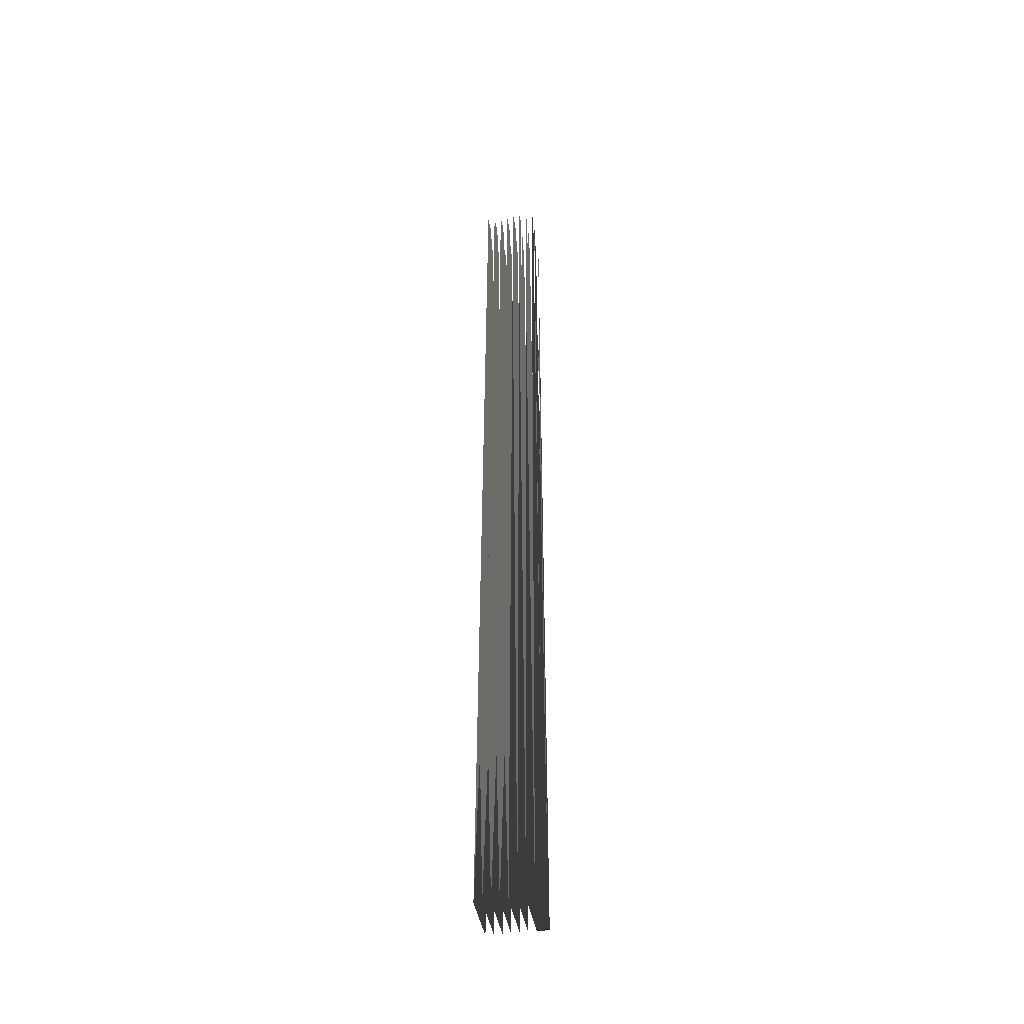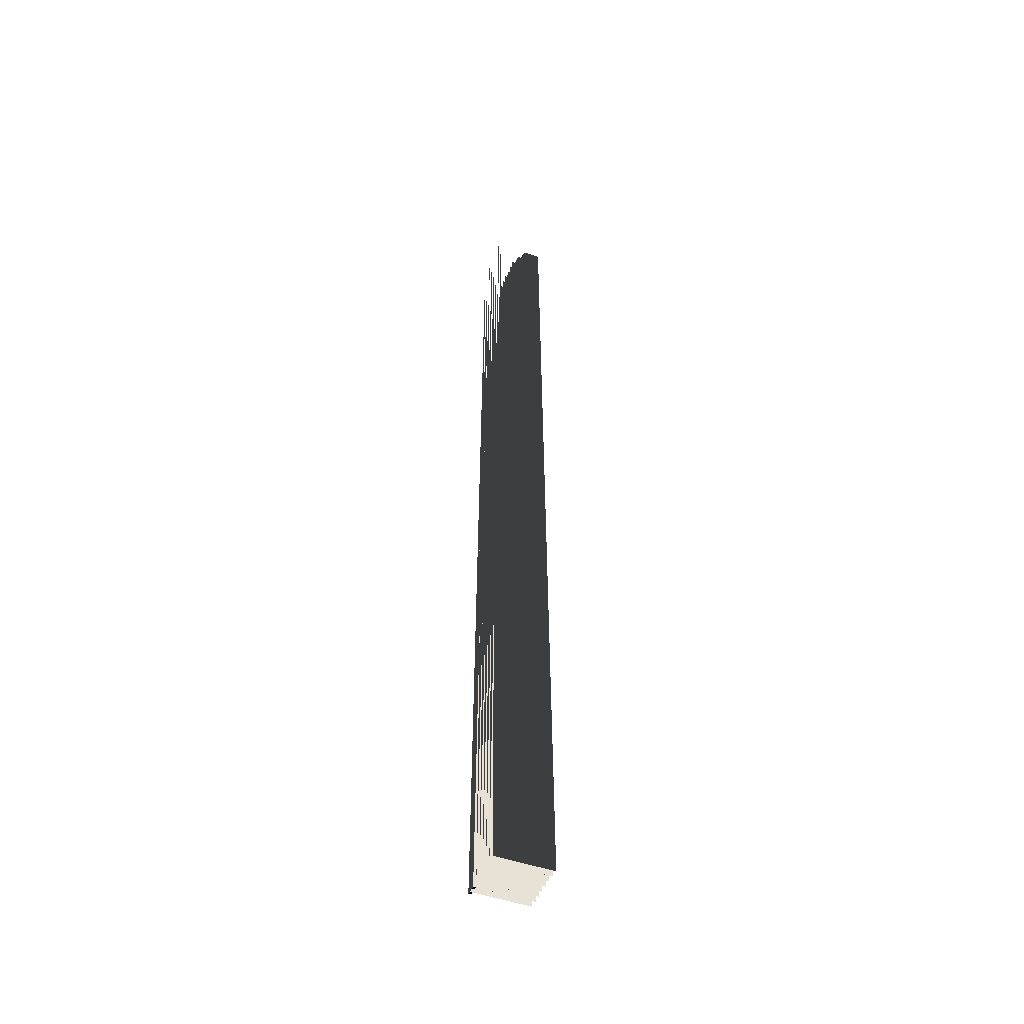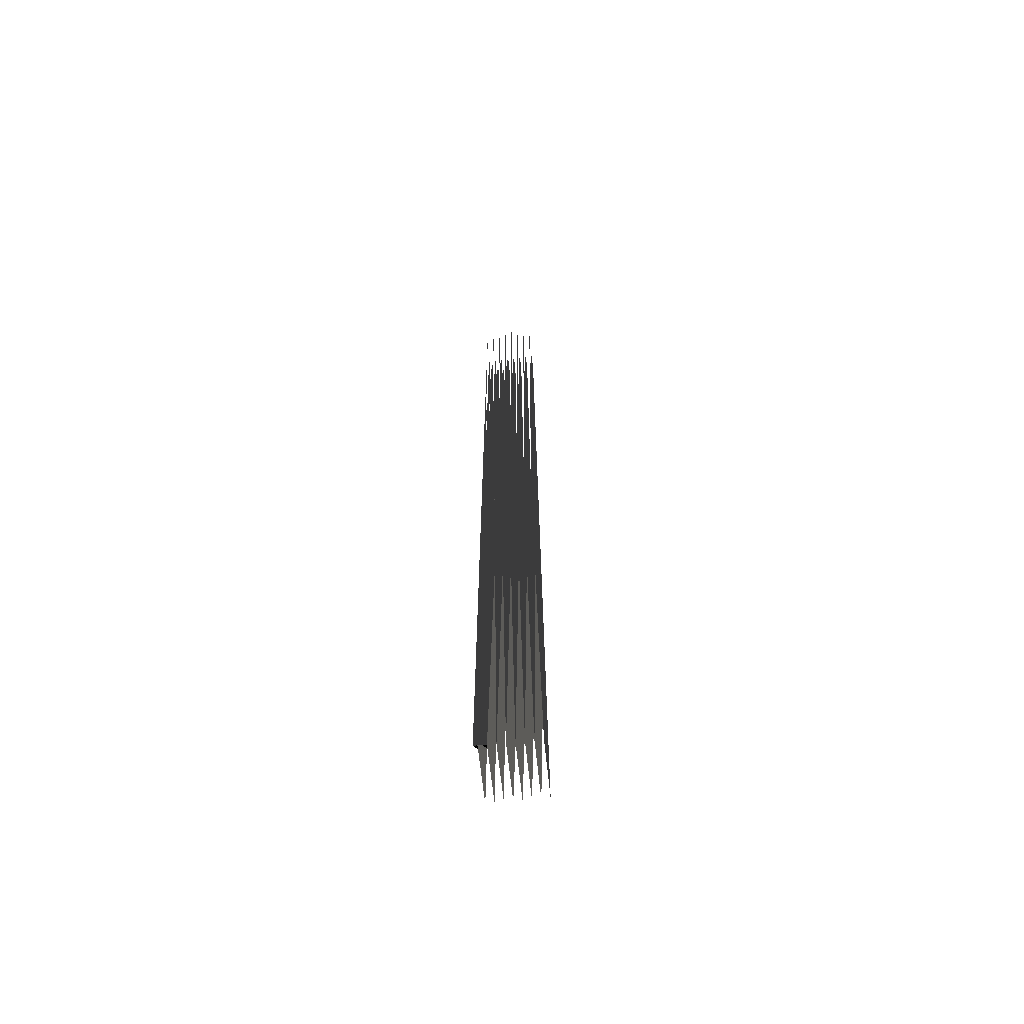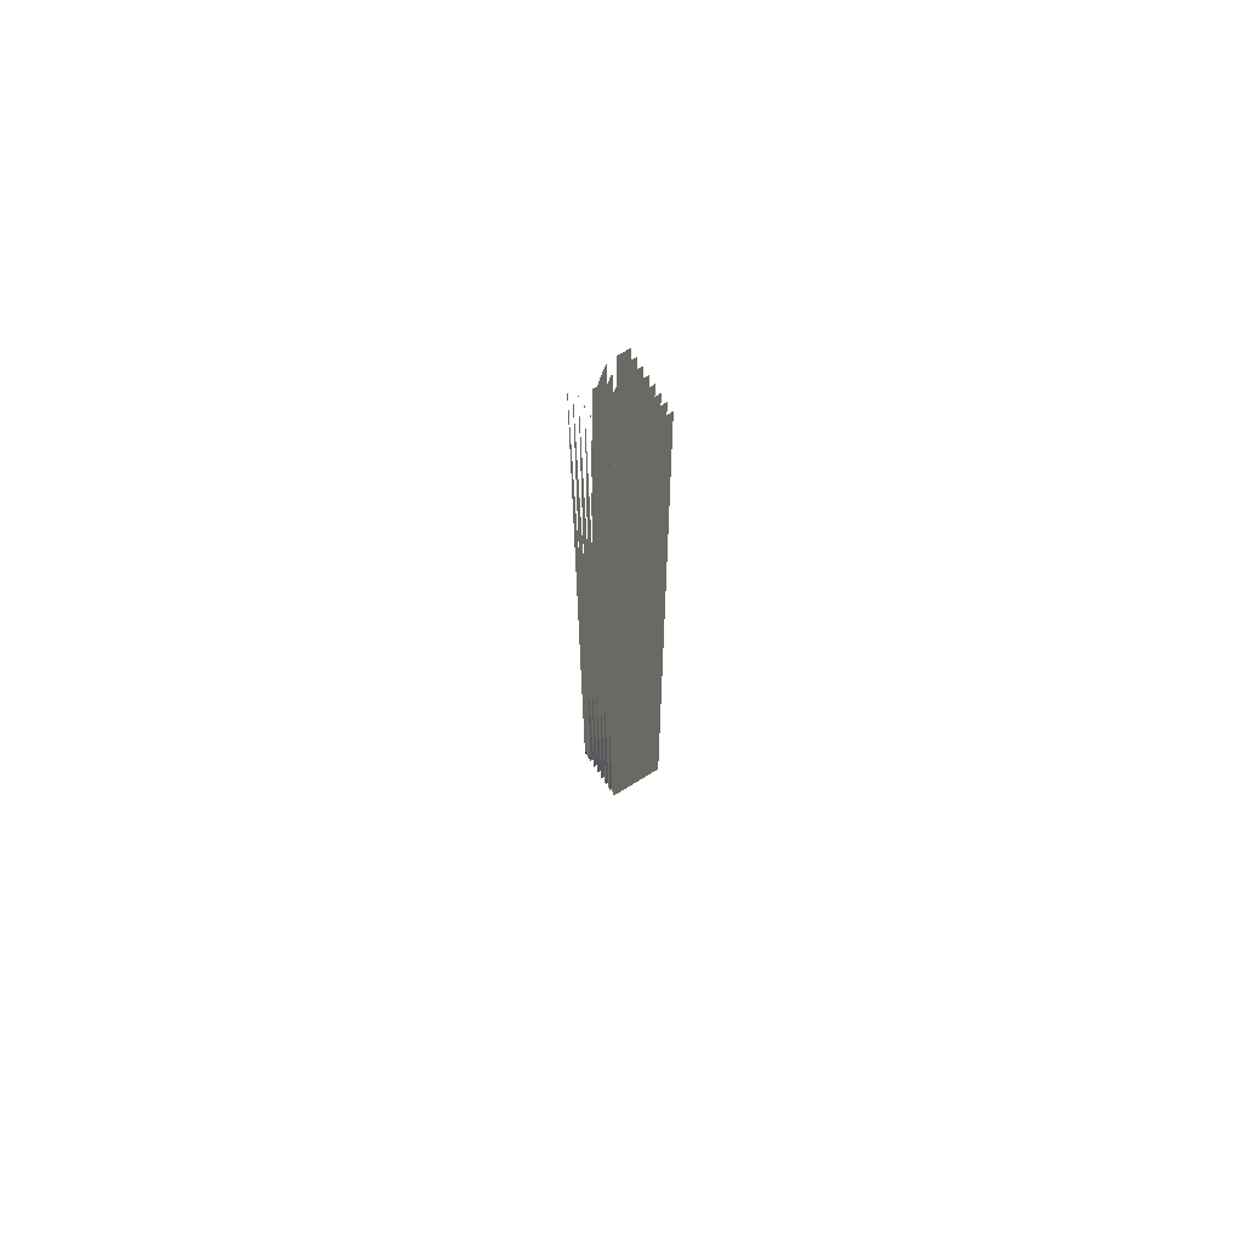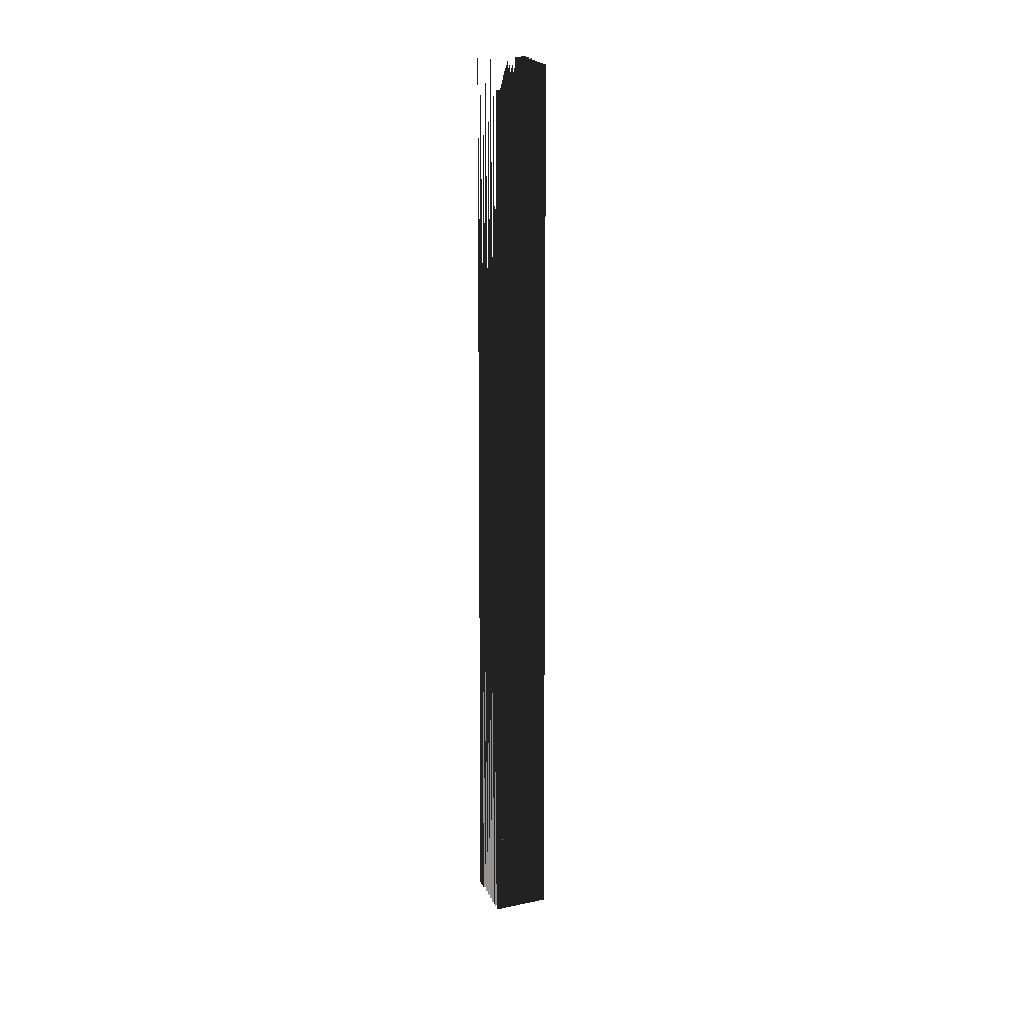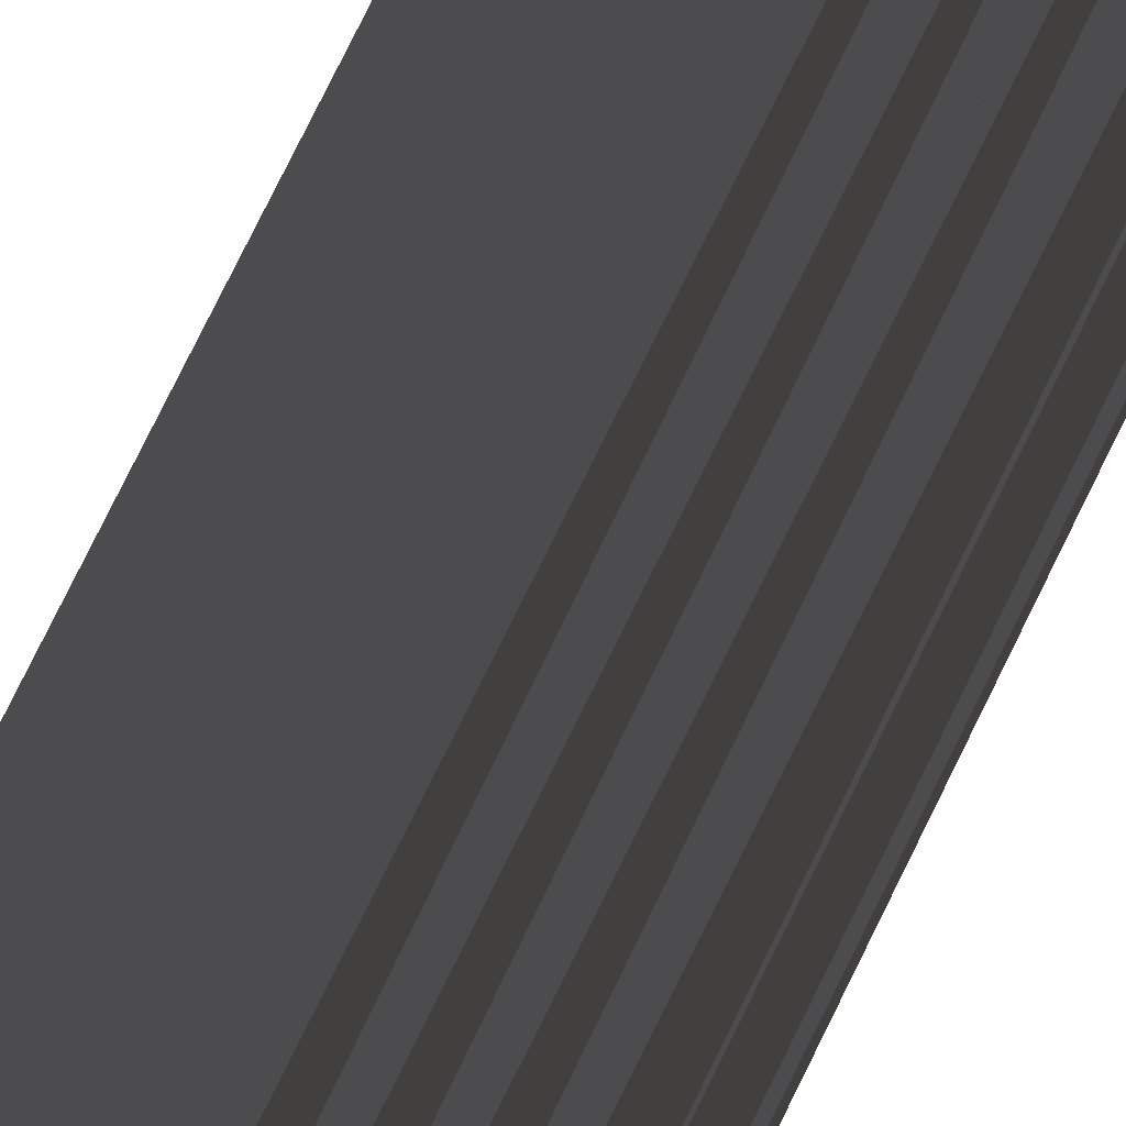
<metadata>
{"format":"obj","ext":"obj","renderer":"f3d","projection":"perspective","resolution":1024,"background":"white","views":[{"elev":-42.2,"azim":-170.3,"up":"+Z"},{"elev":-48.5,"azim":68.3,"up":"+Z"},{"elev":-63.7,"azim":5.9,"up":"+Z"},{"elev":71.6,"azim":58.6,"up":"+Z"},{"elev":22.8,"azim":70.3,"up":"+Z"},{"elev":65.2,"azim":-155.6,"up":"+Y"}]}
</metadata>
<code>
g
v  0 0 0
v  1 1 0
v  1 0 0
v  0 1 248
v  2 1 248
v  2 0 0
v  3 1 0
v  3 0 0
v  4 1 248
v  4 0 80
v  5 1 0
v  5 0 0
v  6 1 248
v  6 0 80
v  7 1 0
v  7 0 0
v  8 1 248
v  8 0 80
v  9 1 0
v  9 0 0
v  10 1 248
v  10 0 80
v  11 1 0
v  11 0 0
v  12 1 248
v  12 0 80
v  13 1 0
v  13 0 0
v  14 1 248
v  14 0 80
v  15 1 0
v  15 0 0
v  1 2 0
v  0 2 23
v  2 2 23
v  3 2 0
v  4 2 23
v  5 2 0
v  6 2 23
v  7 2 0
v  8 2 23
v  9 2 0
v  10 2 23
v  11 2 0
v  12 2 57
v  13 2 0
v  14 2 57
v  15 2 0
v  1 3 0
v  0 3 57
v  2 3 57
v  3 3 0
v  4 3 57
v  5 3 0
v  6 3 57
v  7 3 0
v  8 3 57
v  9 3 0
v  10 3 57
v  11 3 0
v  12 3 57
v  13 3 0
v  14 3 57
v  15 3 0
v  1 4 0
v  0 4 198
v  2 4 198
v  3 4 0
v  4 4 198
v  5 4 0
v  6 4 198
v  7 4 0
v  8 4 198
v  9 4 0
v  10 4 198
v  11 4 0
v  12 4 198
v  13 4 0
v  14 4 198
v  15 4 0
v  1 5 0
v  0 5 143
v  2 5 143
v  3 5 0
v  4 5 237
v  5 5 0
v  6 5 237
v  7 5 0
v  8 5 237
v  9 5 0
v  10 5 237
v  11 5 0
v  12 5 237
v  13 5 0
v  14 5 237
v  15 5 0
v  1 6 0
v  0 6 237
v  2 6 237
v  3 6 0
v  4 6 237
v  5 6 0
v  6 6 237
v  7 6 0
v  8 6 237
v  9 6 0
v  10 6 237
v  11 6 0
v  12 6 237
v  13 6 0
v  14 6 237
v  15 6 0
v  1 7 0
v  0 7 237
v  2 7 237
v  3 7 0
v  4 7 237
v  5 7 0
v  6 7 237
v  7 7 0
v  8 7 237
v  9 7 0
v  10 7 237
v  11 7 0
v  12 7 237
v  13 7 0
v  14 7 241
v  15 7 0
v  1 8 0
v  0 8 241
v  2 8 241
v  3 8 0
v  4 8 241
v  5 8 0
v  6 8 241
v  7 8 0
v  8 8 241
v  9 8 0
v  10 8 241
v  11 8 0
v  12 8 241
v  13 8 0
v  14 8 241
v  15 8 0
v  1 9 0
v  0 9 244
v  2 9 244
v  3 9 0
v  4 9 244
v  5 9 0
v  6 9 244
v  7 9 0
v  8 9 244
v  9 9 0
v  10 9 244
v  11 9 0
v  12 9 244
v  13 9 0
v  14 9 244
v  15 9 0
v  1 10 0
v  0 10 57
v  2 10 57
v  3 10 0
v  4 10 57
v  5 10 0
v  6 10 245
v  7 10 0
v  8 10 245
v  9 10 0
v  10 10 245
v  11 10 0
v  12 10 245
v  13 10 0
v  14 10 245
v  15 10 0
v  1 11 0
v  0 11 245
v  2 11 245
v  3 11 0
v  4 11 245
v  5 11 0
v  6 11 245
v  7 11 0
v  8 11 245
v  9 11 0
v  10 11 245
v  11 11 0
v  12 11 245
v  13 11 0
v  14 11 245
v  15 11 0
v  1 12 0
v  0 12 245
v  2 12 245
v  3 12 0
v  4 12 245
v  5 12 0
v  6 12 245
v  7 12 0
v  8 12 245
v  9 12 0
v  10 12 245
v  11 12 0
v  12 12 245
v  13 12 0
v  14 12 245
v  15 12 0
v  1 13 0
v  0 13 245
v  2 13 245
v  3 13 0
v  4 13 245
v  5 13 0
v  6 13 245
v  7 13 0
v  8 13 245
v  9 13 0
v  10 13 245
v  11 13 0
v  12 13 245
v  13 13 0
v  14 13 245
v  15 13 0
v  1 14 0
v  0 14 245
v  2 14 245
v  3 14 0
v  4 14 245
v  5 14 0
v  6 14 245
v  7 14 0
v  8 14 245
v  9 14 0
v  10 14 245
v  11 14 0
v  12 14 245
v  13 14 0
v  14 14 245
v  15 14 0
v  1 15 0
v  0 15 217
v  2 15 217
v  3 15 0
v  4 15 217
v  5 15 0
v  6 15 217
v  7 15 0
v  8 15 40
v  9 15 0
v  10 15 40
v  11 15 0
v  12 15 40
v  13 15 0
v  14 15 40
v  15 15 0
g Mesh_0892.rip
f 1 2 3
f 1 4 2
f 3 5 6
f 3 2 5
f 6 7 8
f 6 5 7
f 8 9 10
f 8 7 9
f 10 11 12
f 10 9 11
f 12 13 14
f 12 11 13
f 14 15 16
f 14 13 15
f 16 17 18
f 16 15 17
f 18 19 20
f 18 17 19
f 20 21 22
f 20 19 21
f 22 23 24
f 22 21 23
f 24 25 26
f 24 23 25
f 26 27 28
f 26 25 27
f 28 29 30
f 28 27 29
f 30 31 32
f 30 29 31
f 4 33 2
f 4 34 33
f 2 35 5
f 2 33 35
f 5 36 7
f 5 35 36
f 7 37 9
f 7 36 37
f 9 38 11
f 9 37 38
f 11 39 13
f 11 38 39
f 13 40 15
f 13 39 40
f 15 41 17
f 15 40 41
f 17 42 19
f 17 41 42
f 19 43 21
f 19 42 43
f 21 44 23
f 21 43 44
f 23 45 25
f 23 44 45
f 25 46 27
f 25 45 46
f 27 47 29
f 27 46 47
f 29 48 31
f 29 47 48
f 34 49 33
f 34 50 49
f 33 51 35
f 33 49 51
f 35 52 36
f 35 51 52
f 36 53 37
f 36 52 53
f 37 54 38
f 37 53 54
f 38 55 39
f 38 54 55
f 39 56 40
f 39 55 56
f 40 57 41
f 40 56 57
f 41 58 42
f 41 57 58
f 42 59 43
f 42 58 59
f 43 60 44
f 43 59 60
f 44 61 45
f 44 60 61
f 45 62 46
f 45 61 62
f 46 63 47
f 46 62 63
f 47 64 48
f 47 63 64
f 50 65 49
f 50 66 65
f 49 67 51
f 49 65 67
f 51 68 52
f 51 67 68
f 52 69 53
f 52 68 69
f 53 70 54
f 53 69 70
f 54 71 55
f 54 70 71
f 55 72 56
f 55 71 72
f 56 73 57
f 56 72 73
f 57 74 58
f 57 73 74
f 58 75 59
f 58 74 75
f 59 76 60
f 59 75 76
f 60 77 61
f 60 76 77
f 61 78 62
f 61 77 78
f 62 79 63
f 62 78 79
f 63 80 64
f 63 79 80
f 66 81 65
f 66 82 81
f 65 83 67
f 65 81 83
f 67 84 68
f 67 83 84
f 68 85 69
f 68 84 85
f 69 86 70
f 69 85 86
f 70 87 71
f 70 86 87
f 71 88 72
f 71 87 88
f 72 89 73
f 72 88 89
f 73 90 74
f 73 89 90
f 74 91 75
f 74 90 91
f 75 92 76
f 75 91 92
f 76 93 77
f 76 92 93
f 77 94 78
f 77 93 94
f 78 95 79
f 78 94 95
f 79 96 80
f 79 95 96
f 82 97 81
f 82 98 97
f 81 99 83
f 81 97 99
f 83 100 84
f 83 99 100
f 84 101 85
f 84 100 101
f 85 102 86
f 85 101 102
f 86 103 87
f 86 102 103
f 87 104 88
f 87 103 104
f 88 105 89
f 88 104 105
f 89 106 90
f 89 105 106
f 90 107 91
f 90 106 107
f 91 108 92
f 91 107 108
f 92 109 93
f 92 108 109
f 93 110 94
f 93 109 110
f 94 111 95
f 94 110 111
f 95 112 96
f 95 111 112
f 98 113 97
f 98 114 113
f 97 115 99
f 97 113 115
f 99 116 100
f 99 115 116
f 100 117 101
f 100 116 117
f 101 118 102
f 101 117 118
f 102 119 103
f 102 118 119
f 103 120 104
f 103 119 120
f 104 121 105
f 104 120 121
f 105 122 106
f 105 121 122
f 106 123 107
f 106 122 123
f 107 124 108
f 107 123 124
f 108 125 109
f 108 124 125
f 109 126 110
f 109 125 126
f 110 127 111
f 110 126 127
f 111 128 112
f 111 127 128
f 114 129 113
f 114 130 129
f 113 131 115
f 113 129 131
f 115 132 116
f 115 131 132
f 116 133 117
f 116 132 133
f 117 134 118
f 117 133 134
f 118 135 119
f 118 134 135
f 119 136 120
f 119 135 136
f 120 137 121
f 120 136 137
f 121 138 122
f 121 137 138
f 122 139 123
f 122 138 139
f 123 140 124
f 123 139 140
f 124 141 125
f 124 140 141
f 125 142 126
f 125 141 142
f 126 143 127
f 126 142 143
f 127 144 128
f 127 143 144
f 130 145 129
f 130 146 145
f 129 147 131
f 129 145 147
f 131 148 132
f 131 147 148
f 132 149 133
f 132 148 149
f 133 150 134
f 133 149 150
f 134 151 135
f 134 150 151
f 135 152 136
f 135 151 152
f 136 153 137
f 136 152 153
f 137 154 138
f 137 153 154
f 138 155 139
f 138 154 155
f 139 156 140
f 139 155 156
f 140 157 141
f 140 156 157
f 141 158 142
f 141 157 158
f 142 159 143
f 142 158 159
f 143 160 144
f 143 159 160
f 146 161 145
f 146 162 161
f 145 163 147
f 145 161 163
f 147 164 148
f 147 163 164
f 148 165 149
f 148 164 165
f 149 166 150
f 149 165 166
f 150 167 151
f 150 166 167
f 151 168 152
f 151 167 168
f 152 169 153
f 152 168 169
f 153 170 154
f 153 169 170
f 154 171 155
f 154 170 171
f 155 172 156
f 155 171 172
f 156 173 157
f 156 172 173
f 157 174 158
f 157 173 174
f 158 175 159
f 158 174 175
f 159 176 160
f 159 175 176
f 162 177 161
f 162 178 177
f 161 179 163
f 161 177 179
f 163 180 164
f 163 179 180
f 164 181 165
f 164 180 181
f 165 182 166
f 165 181 182
f 166 183 167
f 166 182 183
f 167 184 168
f 167 183 184
f 168 185 169
f 168 184 185
f 169 186 170
f 169 185 186
f 170 187 171
f 170 186 187
f 171 188 172
f 171 187 188
f 172 189 173
f 172 188 189
f 173 190 174
f 173 189 190
f 174 191 175
f 174 190 191
f 175 192 176
f 175 191 192
f 178 193 177
f 178 194 193
f 177 195 179
f 177 193 195
f 179 196 180
f 179 195 196
f 180 197 181
f 180 196 197
f 181 198 182
f 181 197 198
f 182 199 183
f 182 198 199
f 183 200 184
f 183 199 200
f 184 201 185
f 184 200 201
f 185 202 186
f 185 201 202
f 186 203 187
f 186 202 203
f 187 204 188
f 187 203 204
f 188 205 189
f 188 204 205
f 189 206 190
f 189 205 206
f 190 207 191
f 190 206 207
f 191 208 192
f 191 207 208
f 194 209 193
f 194 210 209
f 193 211 195
f 193 209 211
f 195 212 196
f 195 211 212
f 196 213 197
f 196 212 213
f 197 214 198
f 197 213 214
f 198 215 199
f 198 214 215
f 199 216 200
f 199 215 216
f 200 217 201
f 200 216 217
f 201 218 202
f 201 217 218
f 202 219 203
f 202 218 219
f 203 220 204
f 203 219 220
f 204 221 205
f 204 220 221
f 205 222 206
f 205 221 222
f 206 223 207
f 206 222 223
f 207 224 208
f 207 223 224
f 210 225 209
f 210 226 225
f 209 227 211
f 209 225 227
f 211 228 212
f 211 227 228
f 212 229 213
f 212 228 229
f 213 230 214
f 213 229 230
f 214 231 215
f 214 230 231
f 215 232 216
f 215 231 232
f 216 233 217
f 216 232 233
f 217 234 218
f 217 233 234
f 218 235 219
f 218 234 235
f 219 236 220
f 219 235 236
f 220 237 221
f 220 236 237
f 221 238 222
f 221 237 238
f 222 239 223
f 222 238 239
f 223 240 224
f 223 239 240
f 226 241 225
f 226 242 241
f 225 243 227
f 225 241 243
f 227 244 228
f 227 243 244
f 228 245 229
f 228 244 245
f 229 246 230
f 229 245 246
f 230 247 231
f 230 246 247
f 231 248 232
f 231 247 248
f 232 249 233
f 232 248 249
f 233 250 234
f 233 249 250
f 234 251 235
f 234 250 251
f 235 252 236
f 235 251 252
f 236 253 237
f 236 252 253
f 237 254 238
f 237 253 254
f 238 255 239
f 238 254 255
f 239 256 240
f 239 255 256
g

</code>
